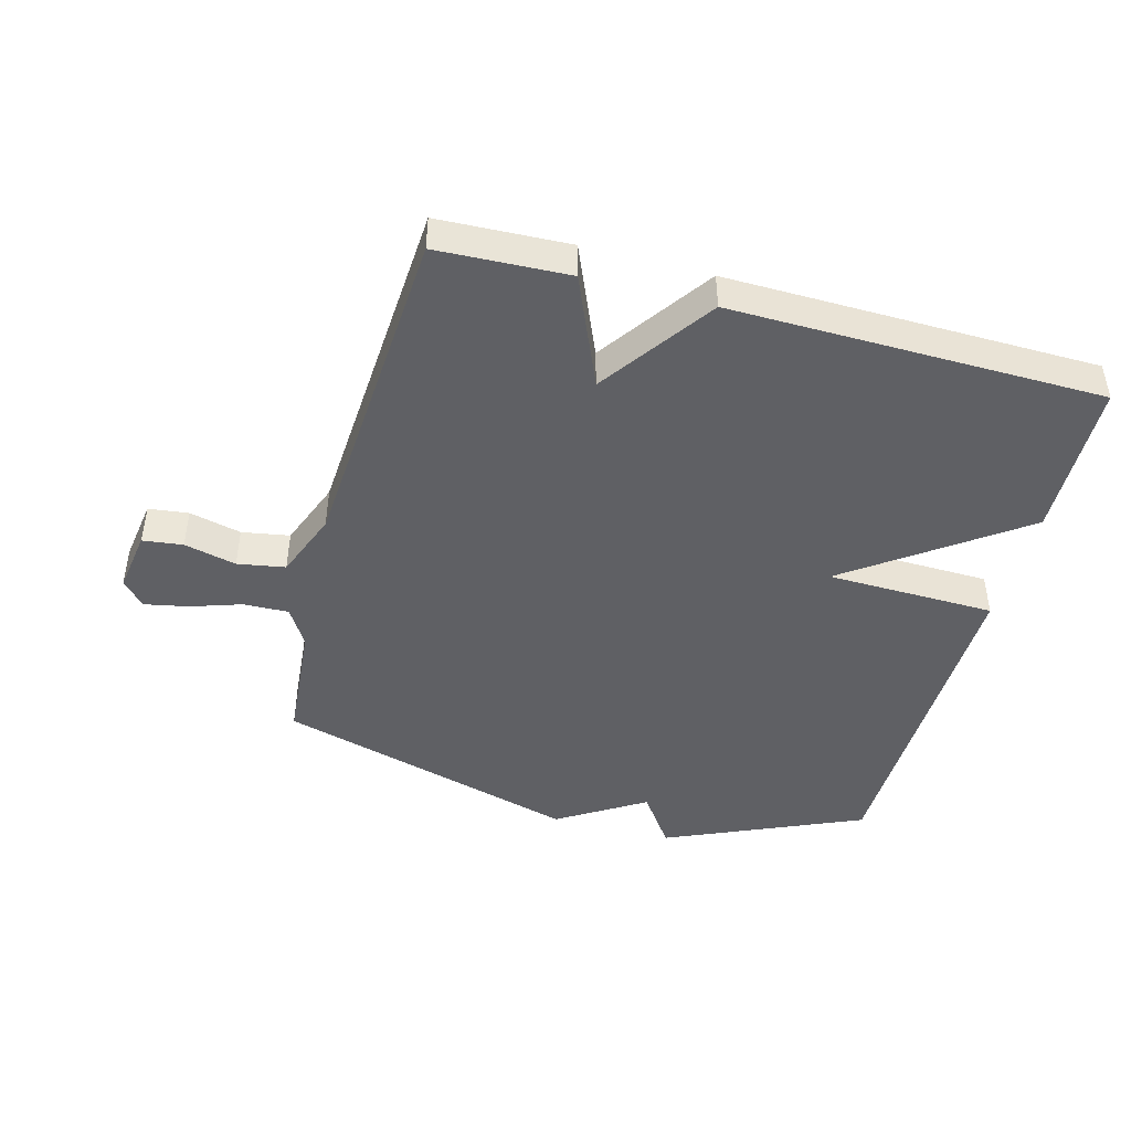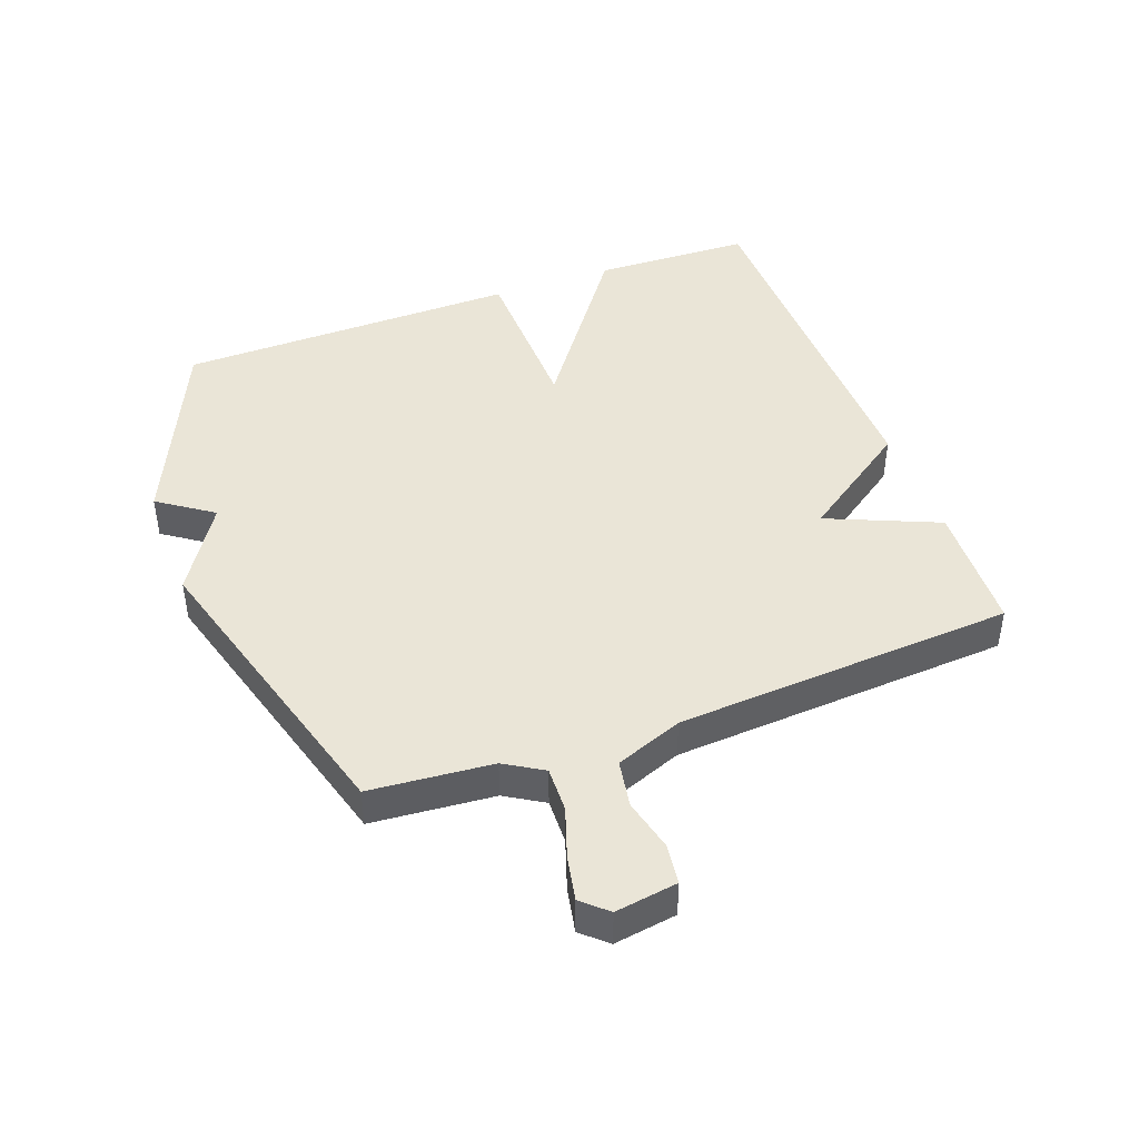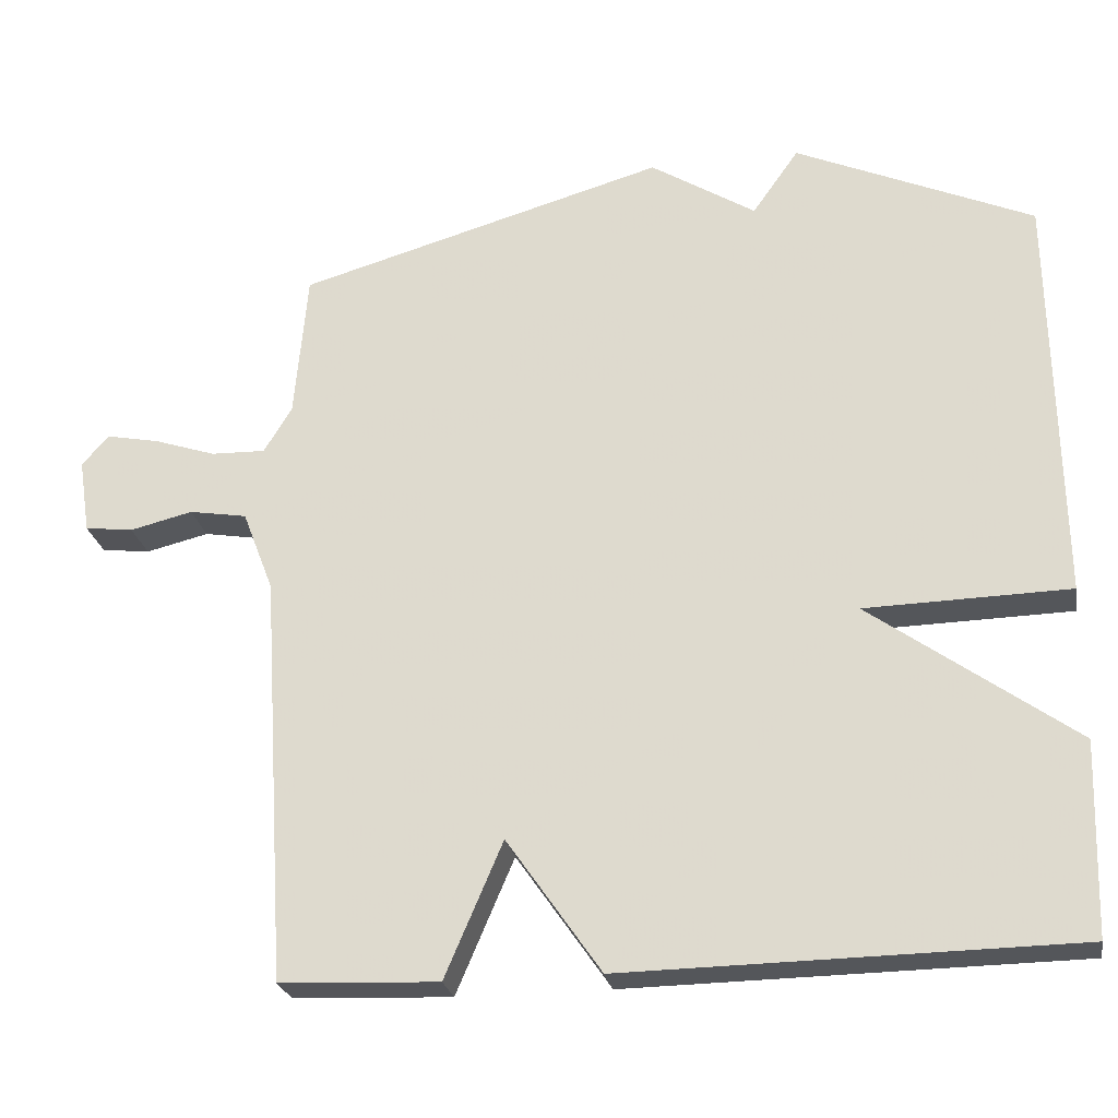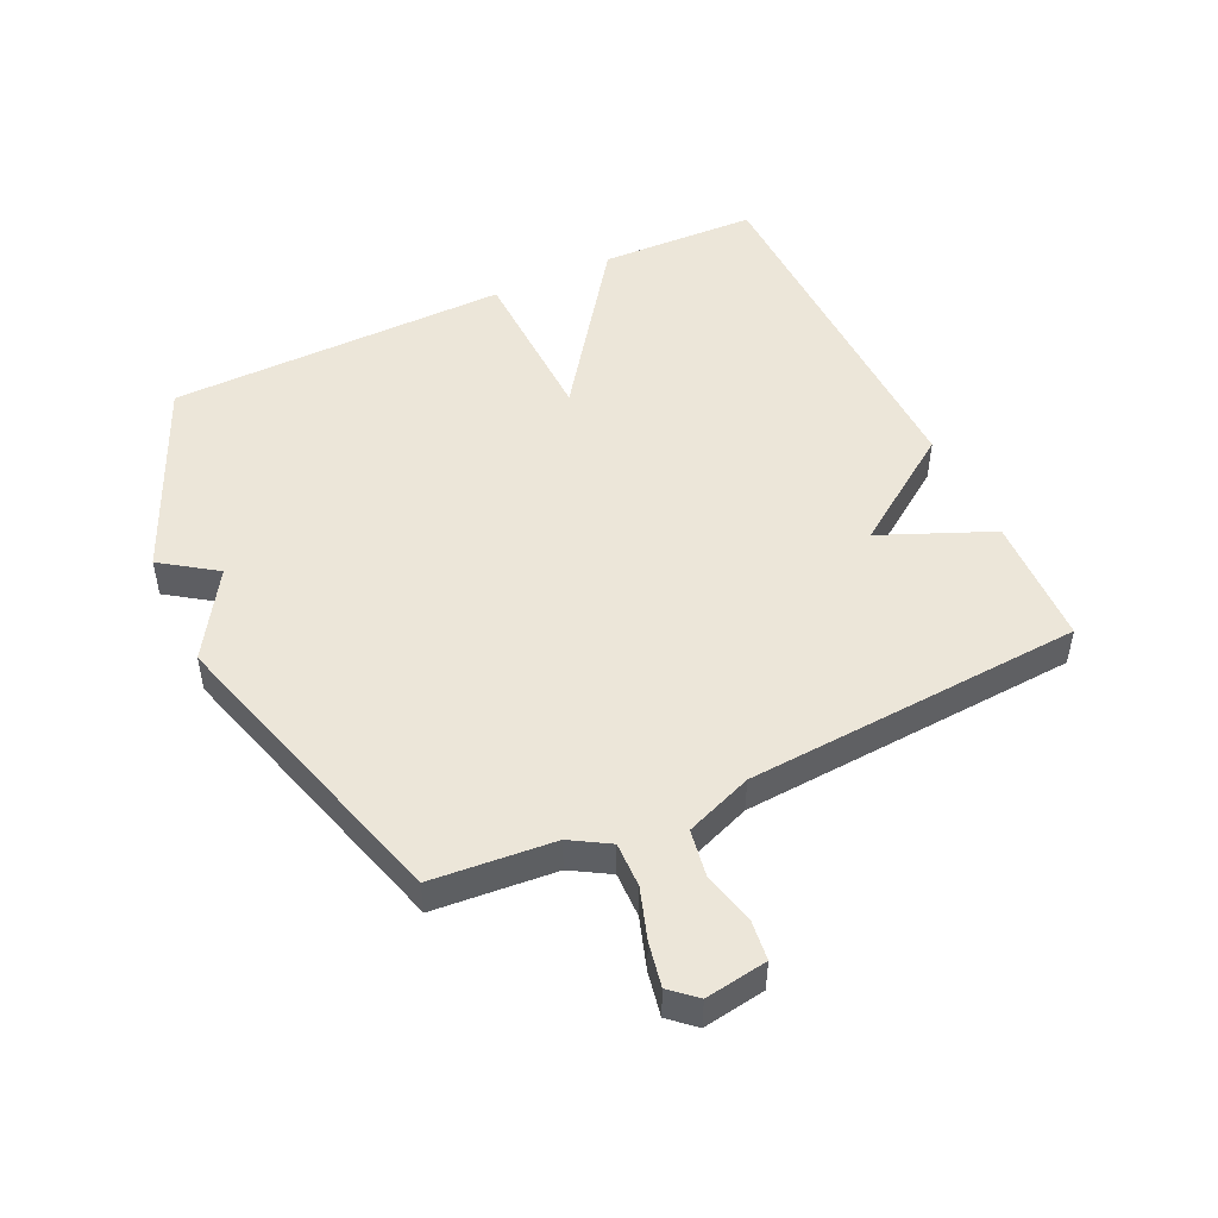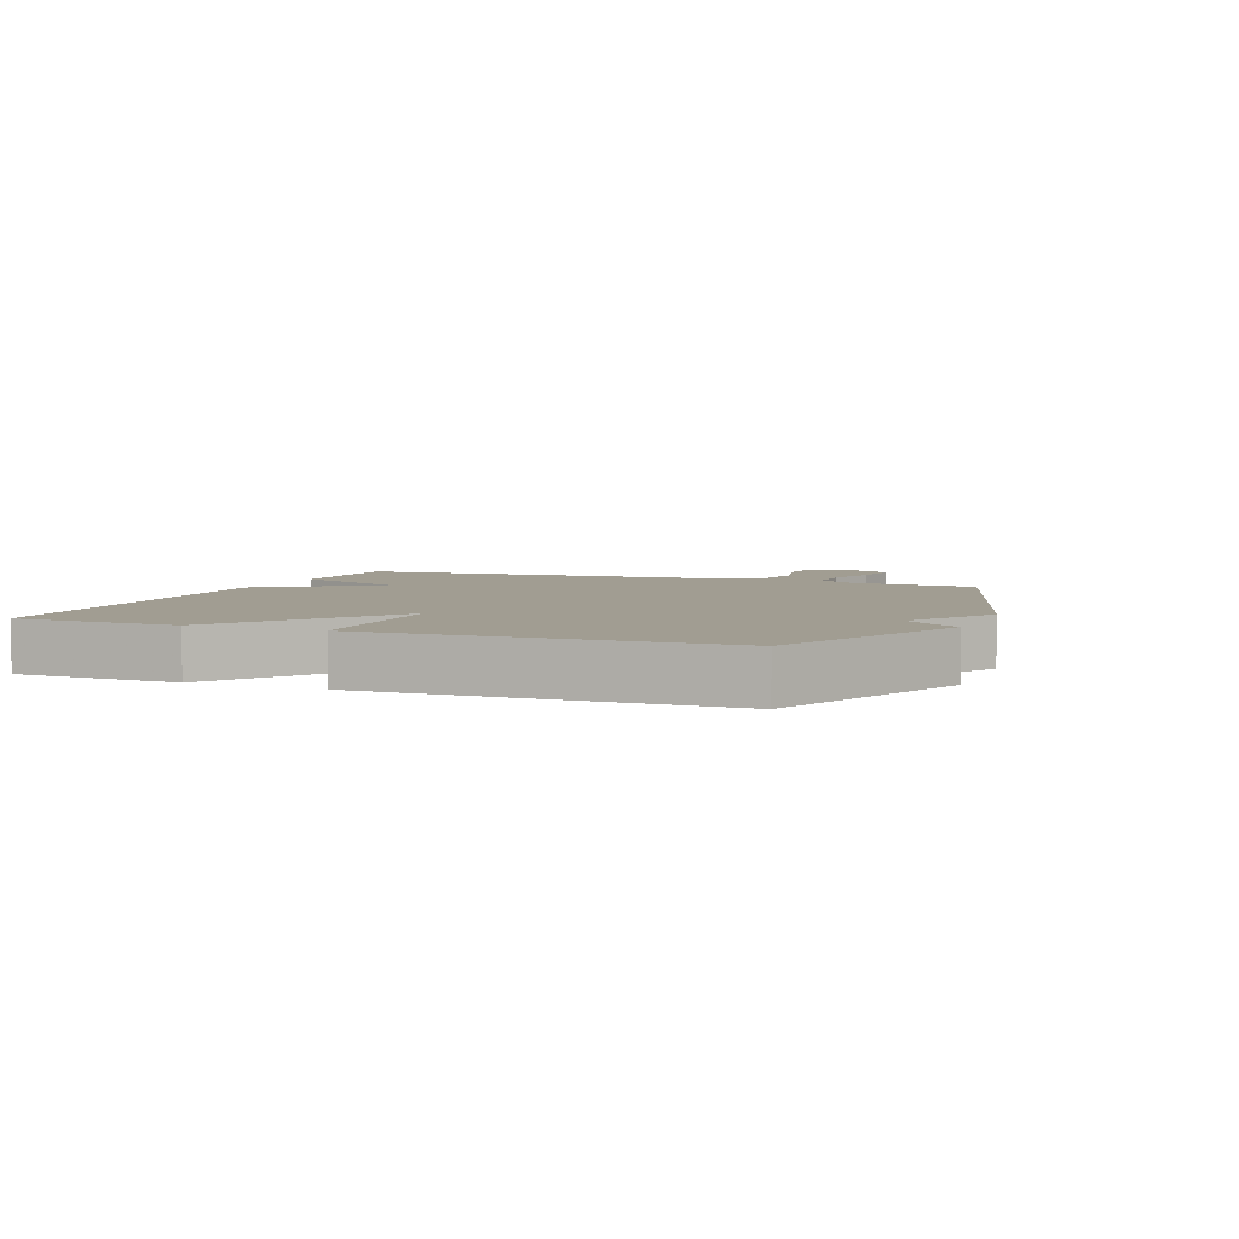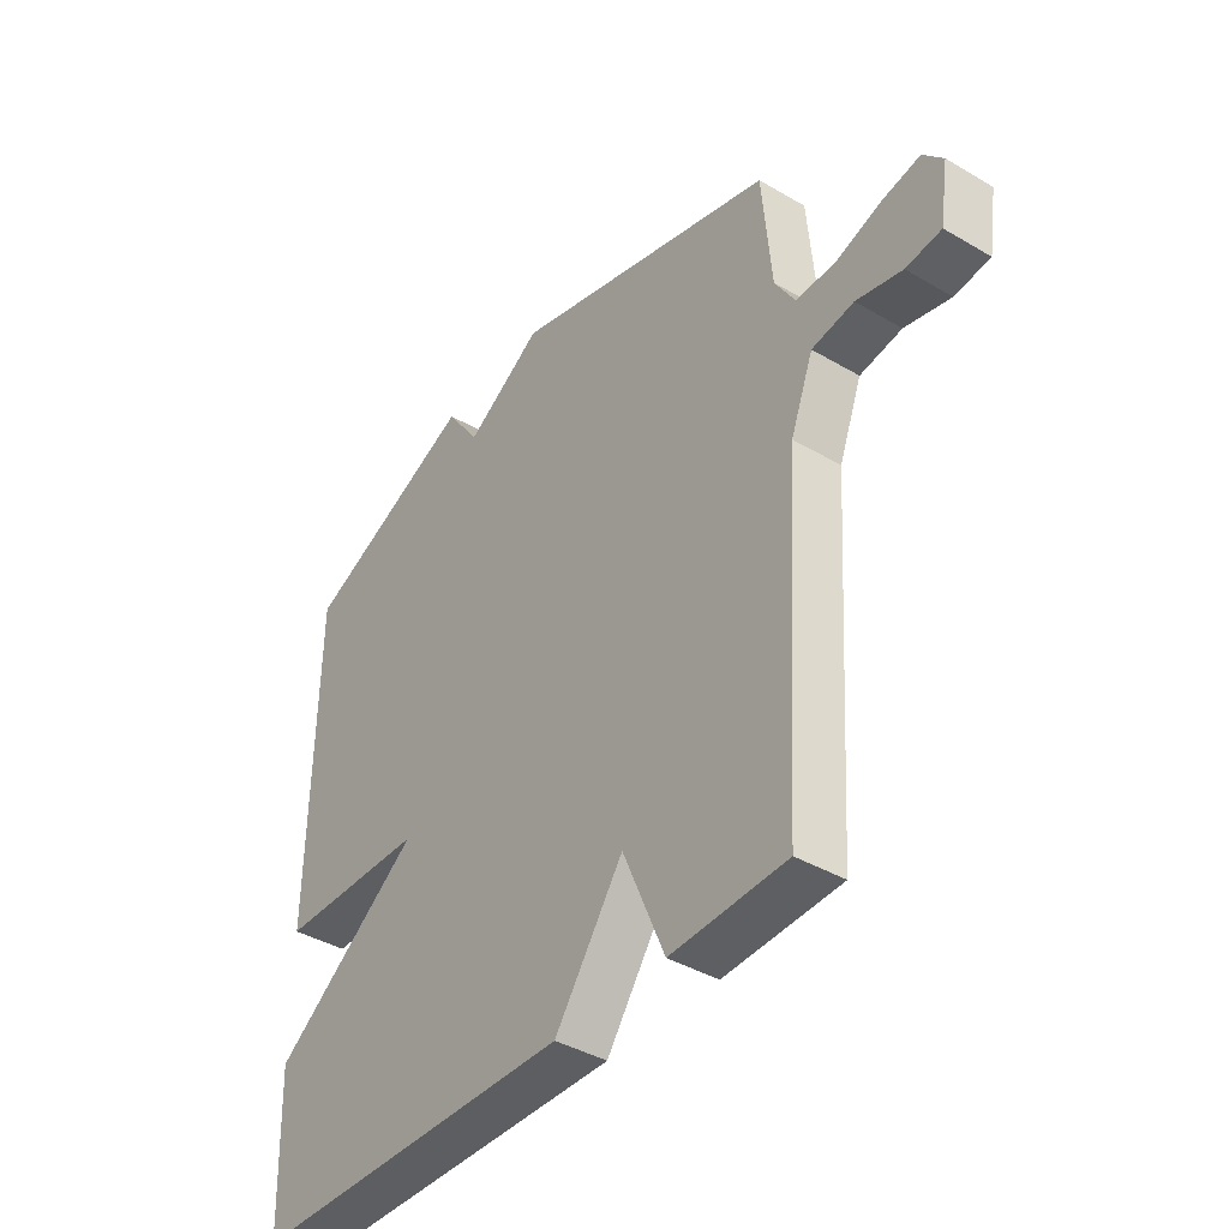
<metadata>
{"format":"obj","ext":"obj","renderer":"f3d","projection":"perspective","resolution":1024,"background":"white","views":[{"elev":-45.0,"azim":164.8,"up":"+Y"},{"elev":44.1,"azim":69.7,"up":"+Y"},{"elev":-25.1,"azim":-169.8,"up":"+Z"},{"elev":49.0,"azim":64.6,"up":"+Y"},{"elev":4.8,"azim":-68.6,"up":"+Y"},{"elev":-40.0,"azim":54.0,"up":"+Z"}]}
</metadata>
<code>
v -0.5 0.07 -0.5
v -0.508 0.07 -0.247
v -0.239 0.07 -0.053
v -0.508 0.07 -0.047
v -0.5 0.07 0.5
v -0.186 0.07 0.638
v -0.125 0.07 0.551
v 0.014 0.07 0.638
v 0.5 0.07 0.5
v 0.517 0.07 0.305
v 0.554 0.07 0.244
v 0.626 0.07 0.246
v 0.707 0.07 0.273
v 0.777 0.07 0.287
v 0.813 0.07 0.247
v 0.798 0.07 0.148
v 0.734 0.07 0.14
v 0.651 0.07 0.16
v 0.575 0.07 0.147
v 0.534 0.07 0.04
v 0.5 0.07 -0.5
v 0.291 0.07 -0.509
v 0.215 0.07 -0.331
v 0.091 0.07 -0.509
v -0.5 0 -0.5
v -0.508 0 -0.247
v -0.239 0 -0.053
v -0.508 0 -0.047
v -0.5 0 0.5
v -0.186 0 0.638
v -0.125 0 0.551
v 0.014 0 0.638
v 0.5 0 0.5
v 0.517 0 0.305
v 0.554 0 0.244
v 0.626 0 0.246
v 0.707 0 0.273
v 0.777 0 0.287
v 0.813 0 0.247
v 0.798 0 0.148
v 0.734 0 0.14
v 0.651 0 0.16
v 0.575 0 0.147
v 0.534 0 0.04
v 0.5 0 -0.5
v 0.291 0 -0.509
v 0.215 0 -0.331
v 0.091 0 -0.509
f 1 2 3
f 24 1 3
f 23 24 3
f 20 21 22 23
f 19 20 23 3
f 16 17 18
f 15 16 18
f 14 15 18
f 13 14 18
f 12 13 18
f 11 12 18 19
f 3 4 5
f 19 3 5
f 11 19 5
f 10 11 5
f 7 8 9 10
f 5 6 7
f 5 7 10
f 27 26 25
f 27 25 48
f 27 48 47
f 47 46 45 44
f 27 47 44 43
f 42 41 40
f 42 40 39
f 42 39 38
f 42 38 37
f 42 37 36
f 43 42 36 35
f 29 28 27
f 29 27 43
f 29 43 35
f 29 35 34
f 34 33 32 31
f 31 30 29
f 34 31 29
f 1 25 26 2
f 2 26 27 3
f 3 27 28 4
f 4 28 29 5
f 5 29 30 6
f 6 30 31 7
f 7 31 32 8
f 8 32 33 9
f 9 33 34 10
f 10 34 35 11
f 11 35 36 12
f 12 36 37 13
f 13 37 38 14
f 14 38 39 15
f 15 39 40 16
f 16 40 41 17
f 17 41 42 18
f 18 42 43 19
f 19 43 44 20
f 20 44 45 21
f 21 45 46 22
f 22 46 47 23
f 23 47 48 24
f 24 48 25 1

</code>
